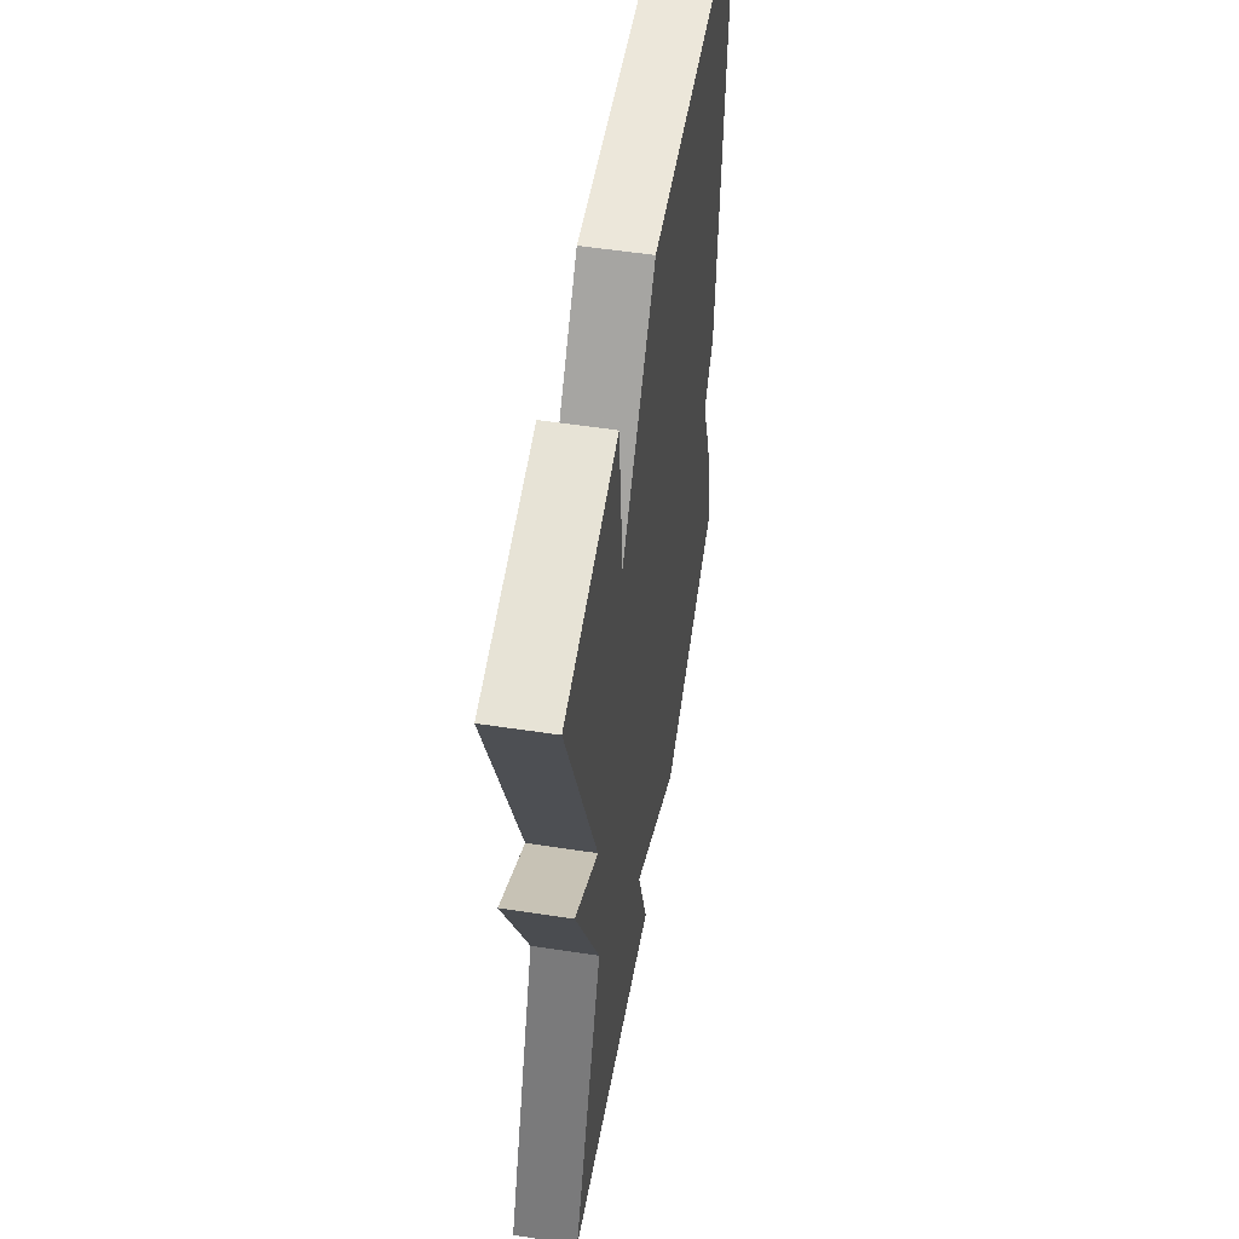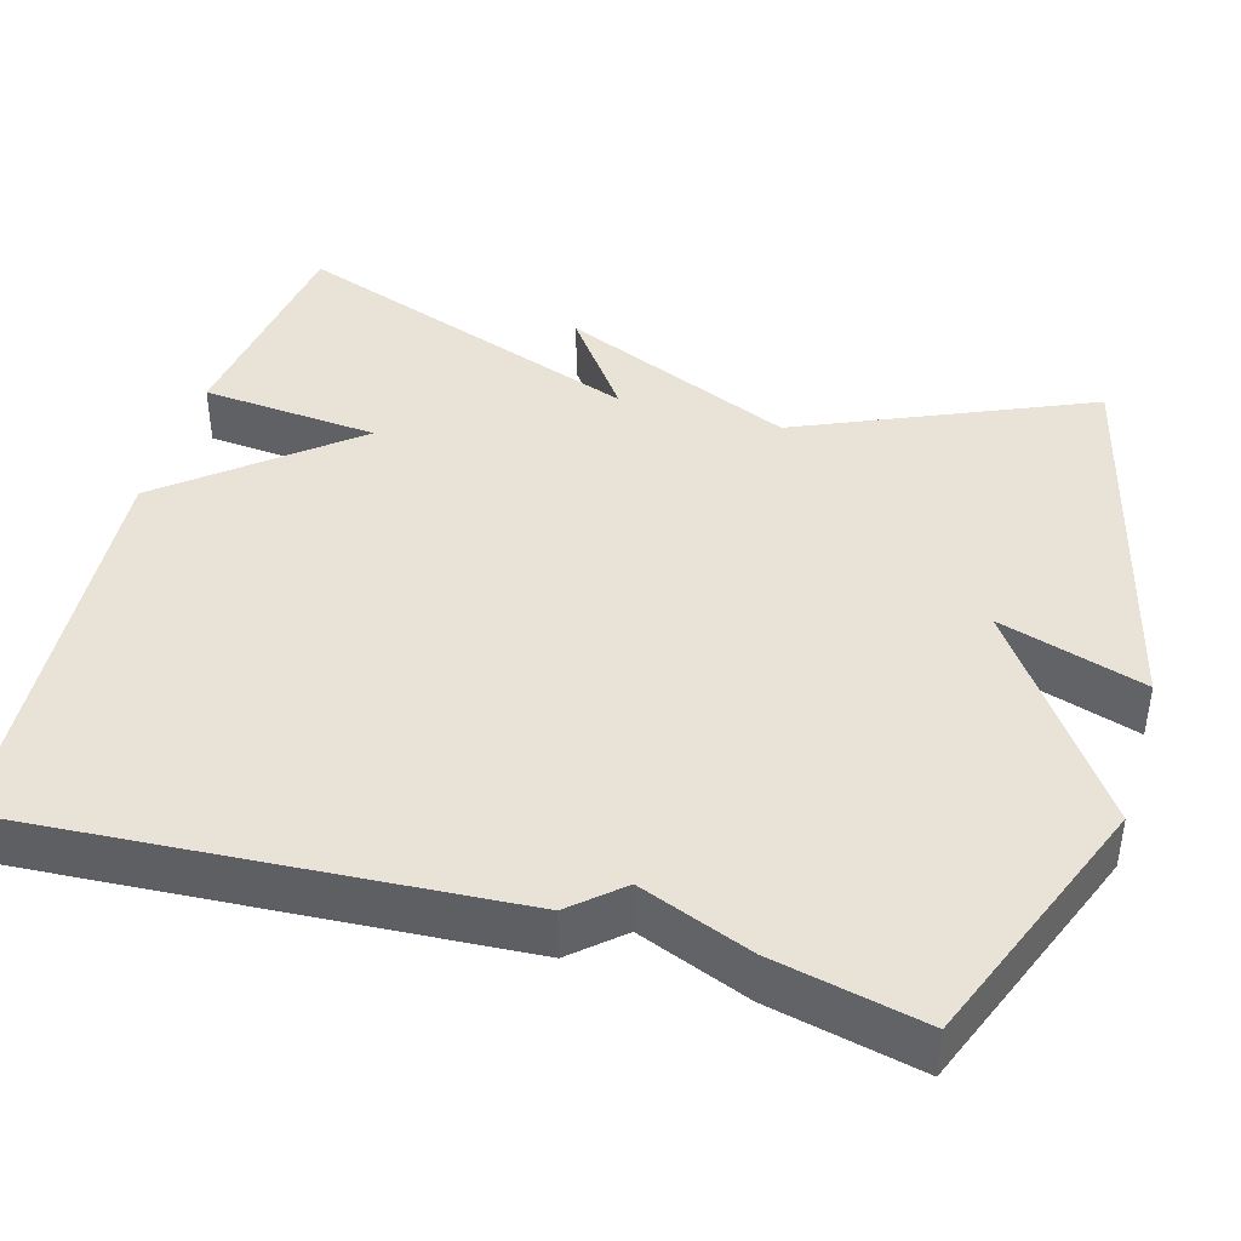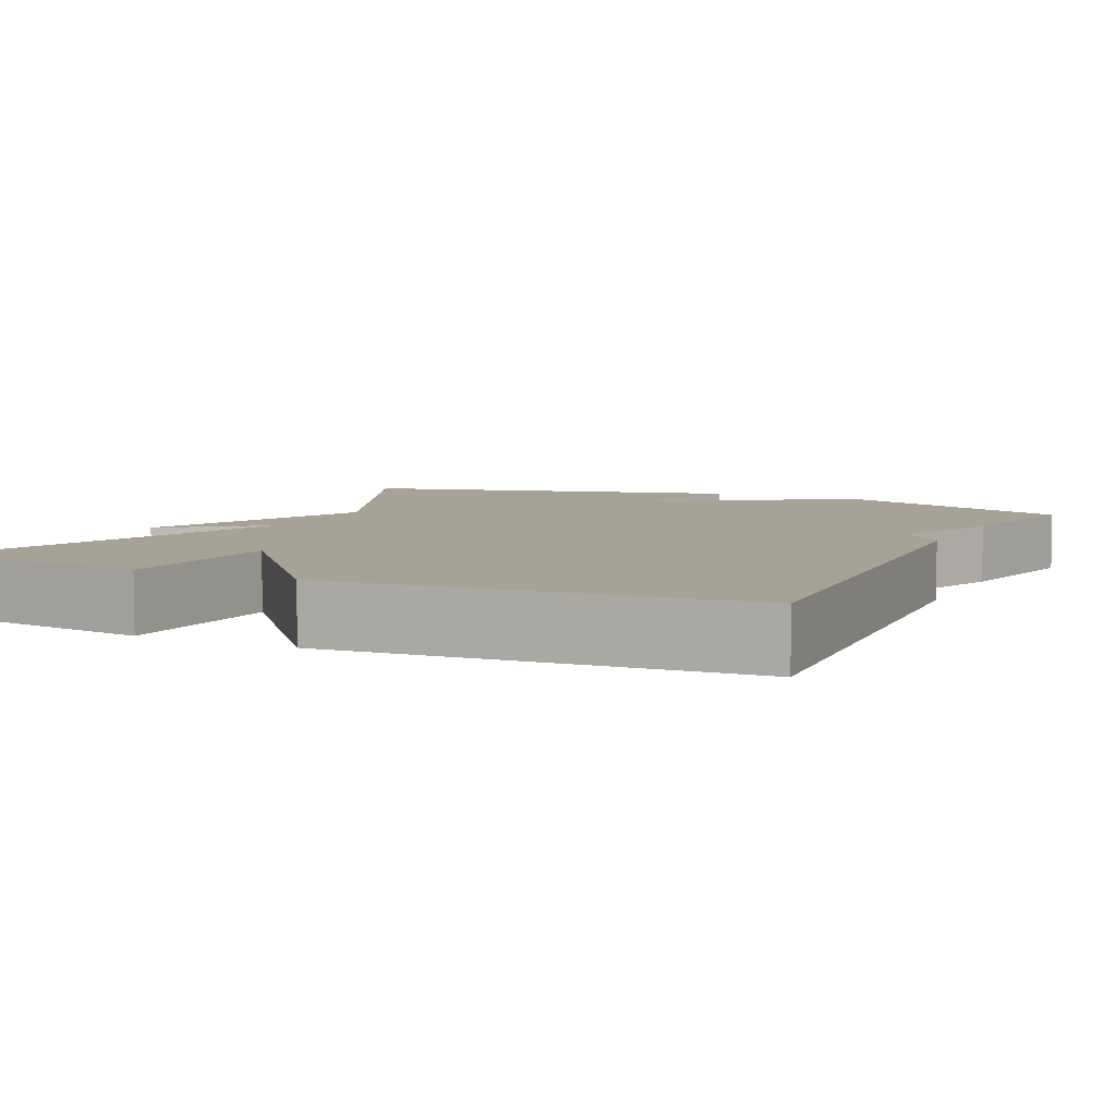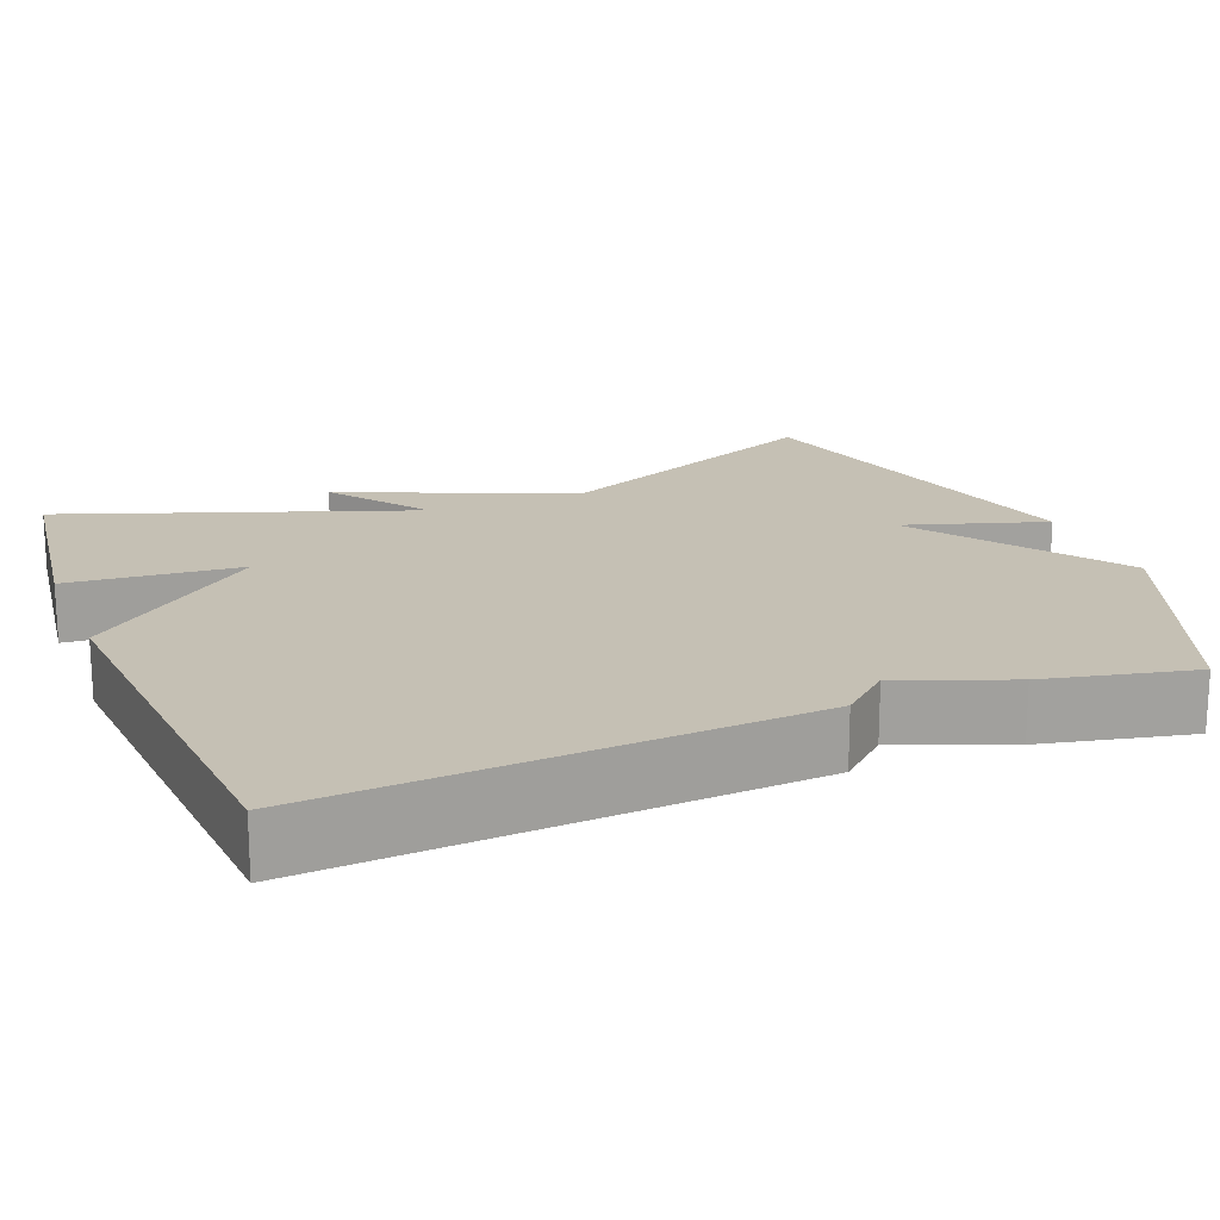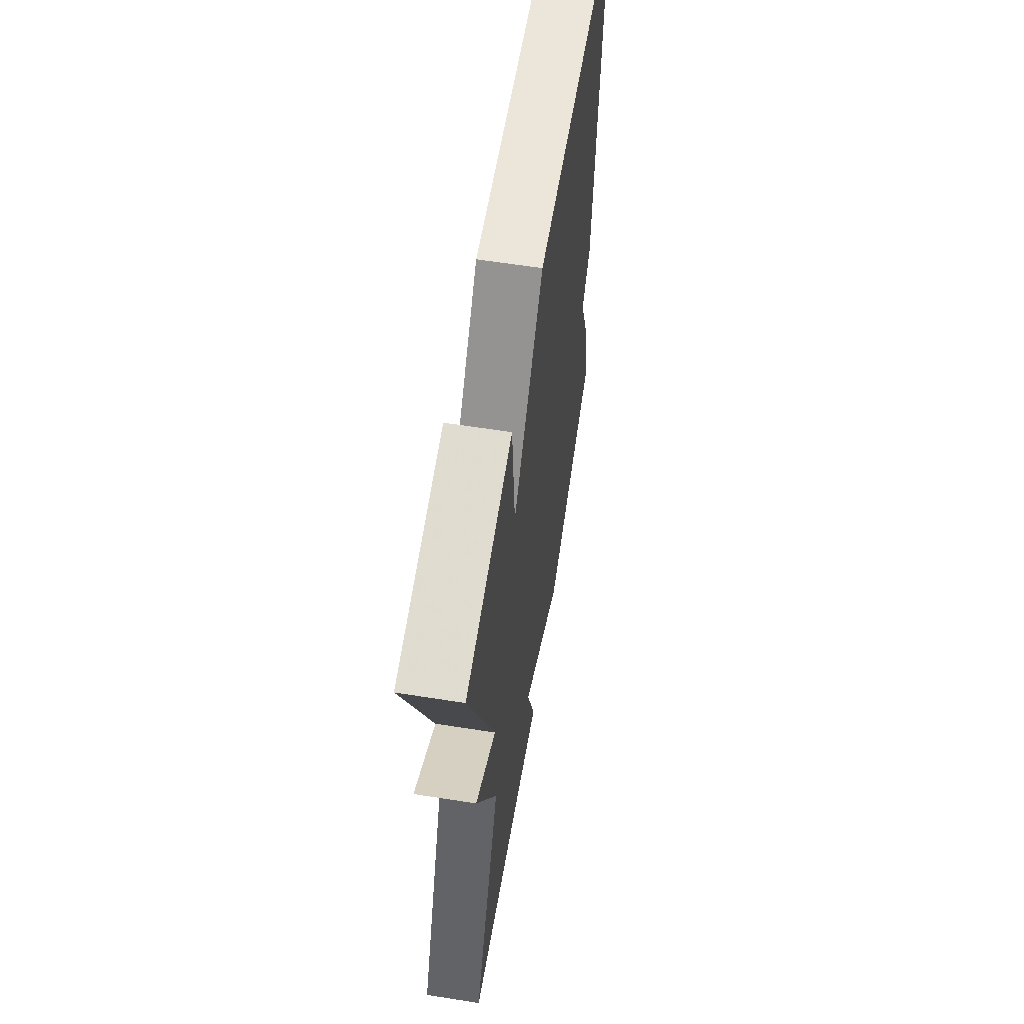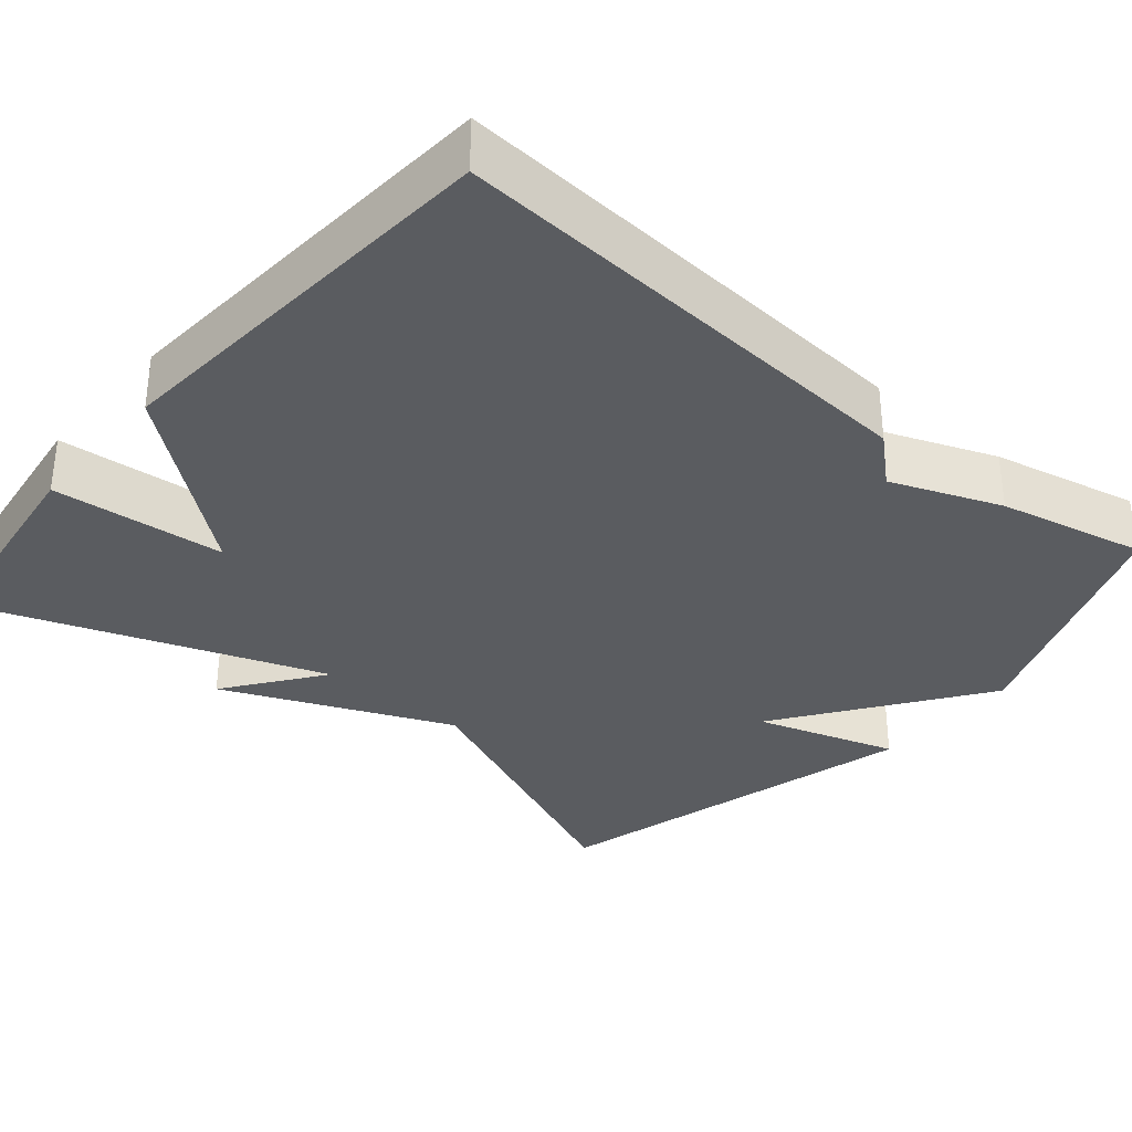
<metadata>
{"format":"obj","ext":"obj","renderer":"f3d","projection":"perspective","resolution":1024,"background":"white","views":[{"elev":54.5,"azim":-80.8,"up":"+Z"},{"elev":41.9,"azim":106.2,"up":"+Y"},{"elev":6.3,"azim":25.4,"up":"+Y"},{"elev":18.4,"azim":68.3,"up":"+Y"},{"elev":61.8,"azim":-80.9,"up":"+Z"},{"elev":-33.7,"azim":49.8,"up":"+Y"}]}
</metadata>
<code>
v -0.5 0.07 -0.5
v -0.343 0.07 -0.141
v -0.467 0.07 0.15
v -0.343 0.07 0.059
v -0.5 0.07 0.5
v -0.218 0.07 0.538
v -0.199 0.07 0.318
v -0.018 0.07 0.538
v 0.5 0.07 0.5
v 0.459 0.07 -0.113
v 0.405 0.07 -0.174
v 0.459 0.07 -0.313
v 0.5 0.07 -0.5
v 0.182 0.07 -0.624
v -0.075 0.07 -0.443
v -0.018 0.07 -0.624
v -0.5 0 -0.5
v -0.343 0 -0.141
v -0.467 0 0.15
v -0.343 0 0.059
v -0.5 0 0.5
v -0.218 0 0.538
v -0.199 0 0.318
v -0.018 0 0.538
v 0.5 0 0.5
v 0.459 0 -0.113
v 0.405 0 -0.174
v 0.459 0 -0.313
v 0.5 0 -0.5
v 0.182 0 -0.624
v -0.075 0 -0.443
v -0.018 0 -0.624
f 15 16 1 2
f 14 15 2
f 13 14 2
f 12 13 2
f 11 12 2
f 10 11 2
f 9 10 2
f 8 9 2
f 7 8 2
f 4 5 6 7
f 4 7 2
f 2 3 4
f 18 17 32 31
f 18 31 30
f 18 30 29
f 18 29 28
f 18 28 27
f 18 27 26
f 18 26 25
f 18 25 24
f 18 24 23
f 23 22 21 20
f 18 23 20
f 20 19 18
f 1 17 18 2
f 2 18 19 3
f 3 19 20 4
f 4 20 21 5
f 5 21 22 6
f 6 22 23 7
f 7 23 24 8
f 8 24 25 9
f 9 25 26 10
f 10 26 27 11
f 11 27 28 12
f 12 28 29 13
f 13 29 30 14
f 14 30 31 15
f 15 31 32 16
f 16 32 17 1

</code>
